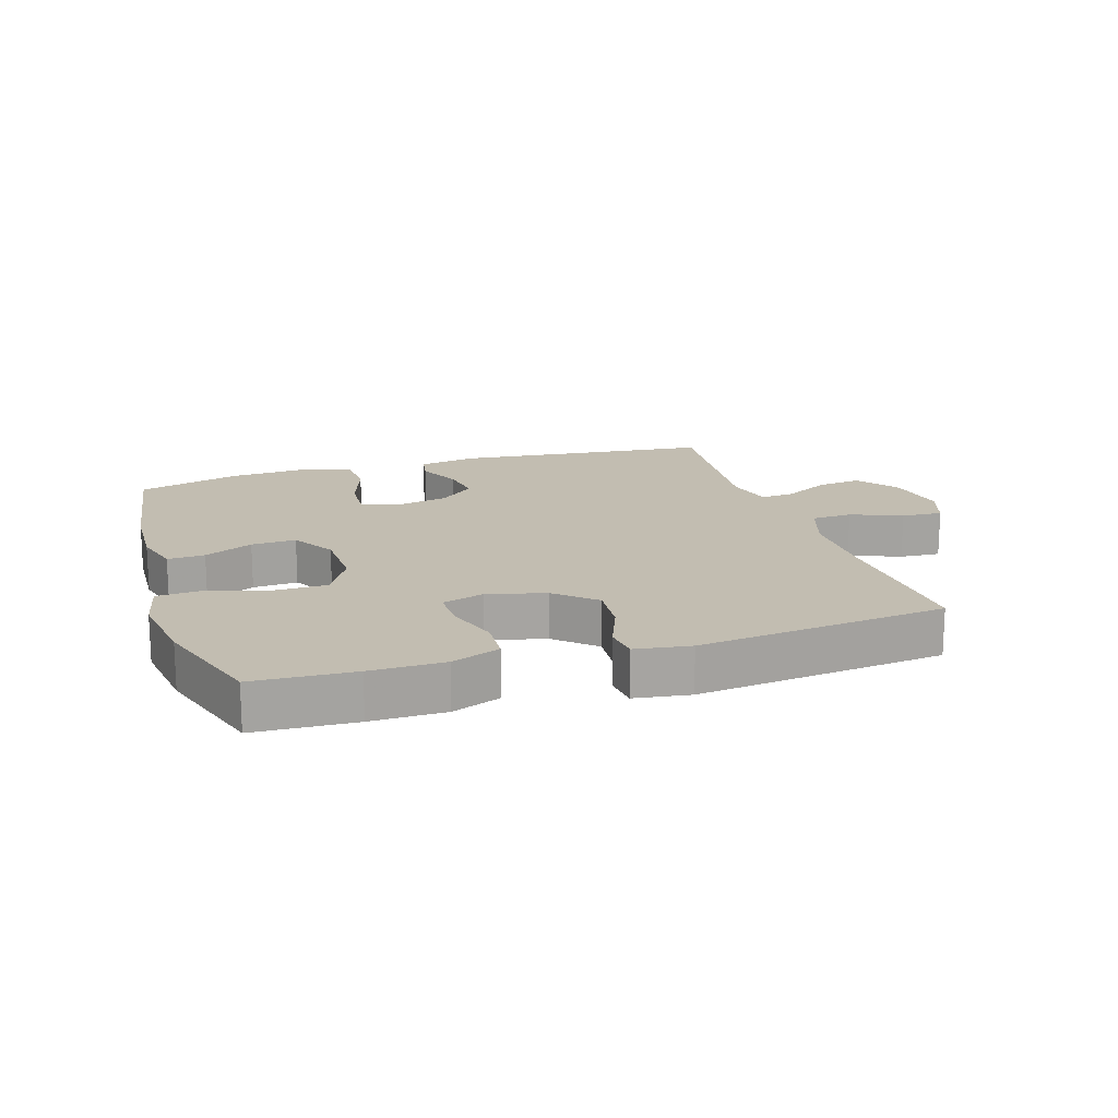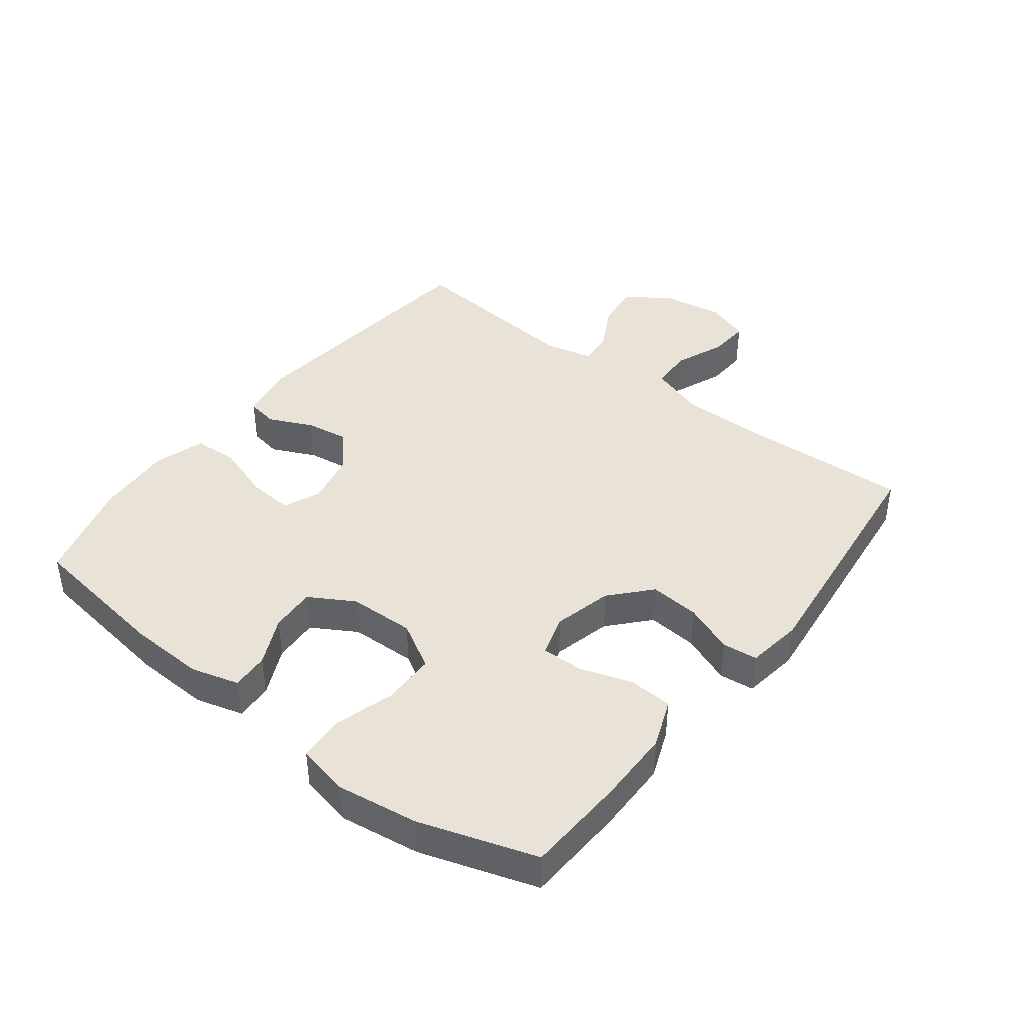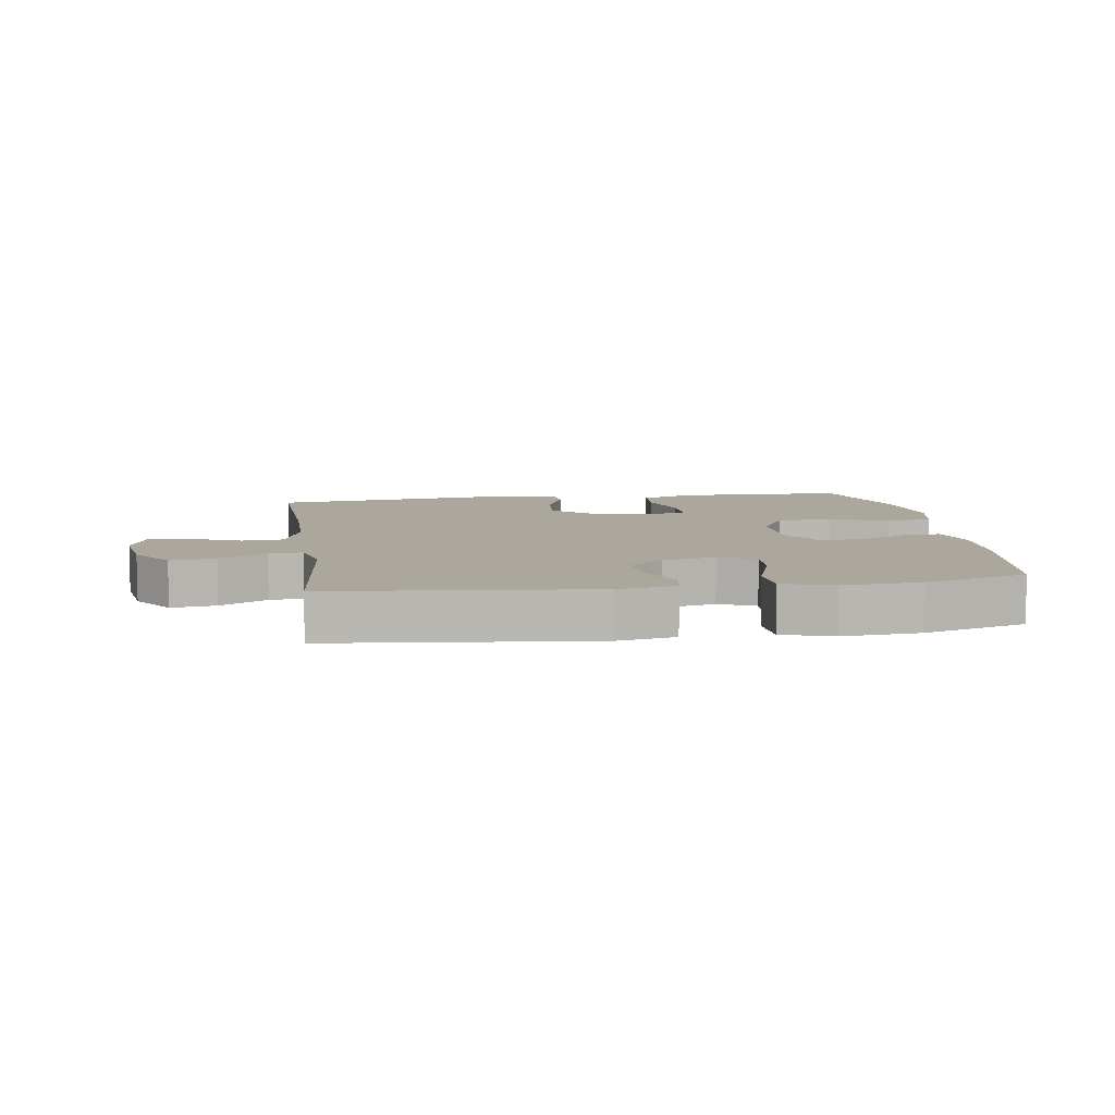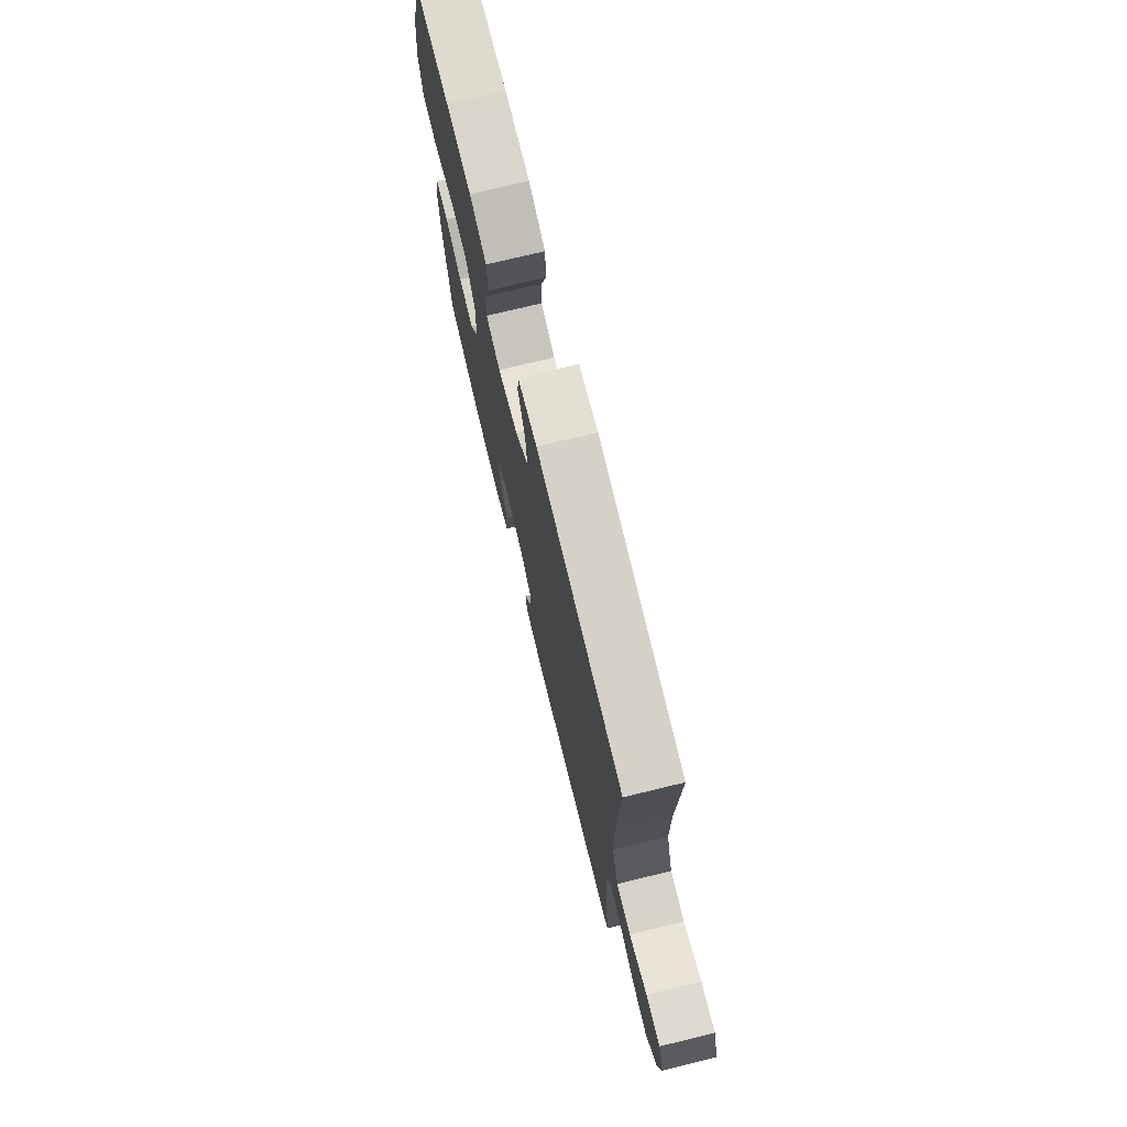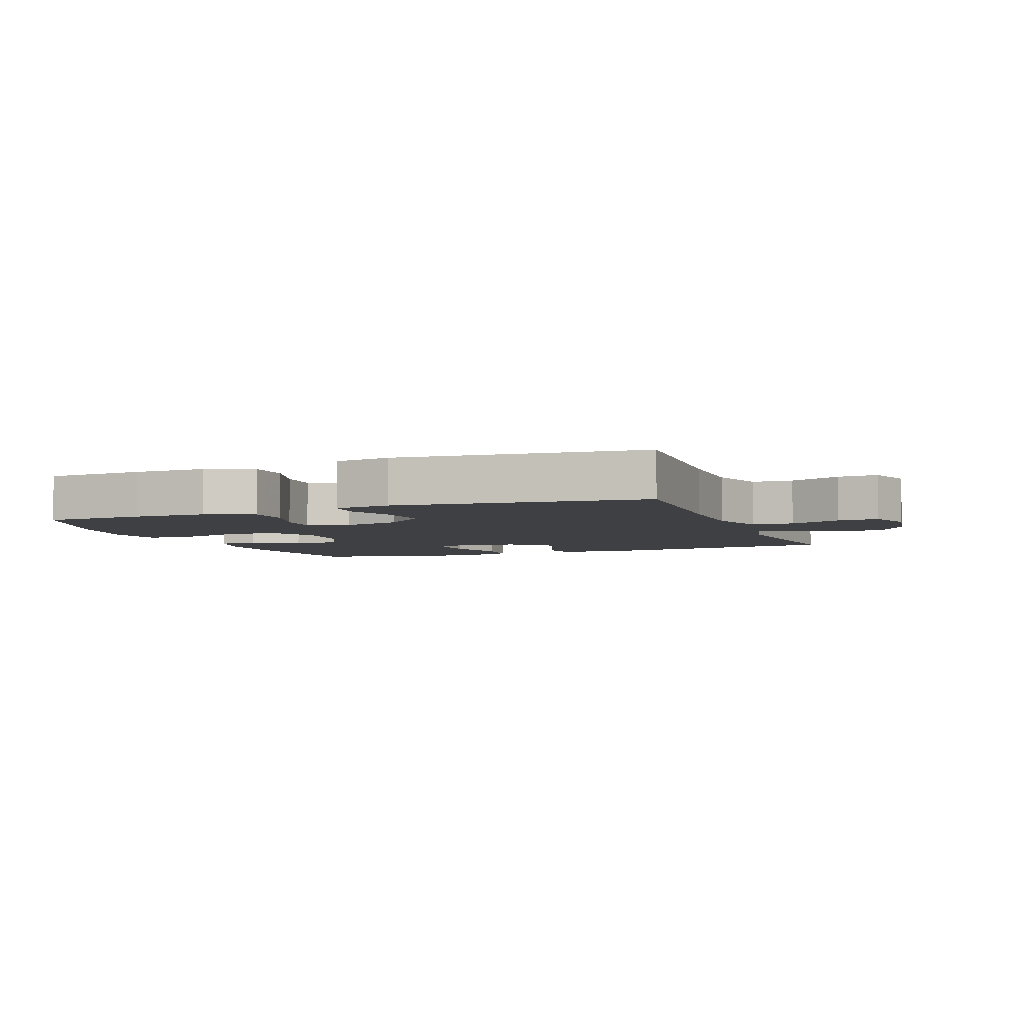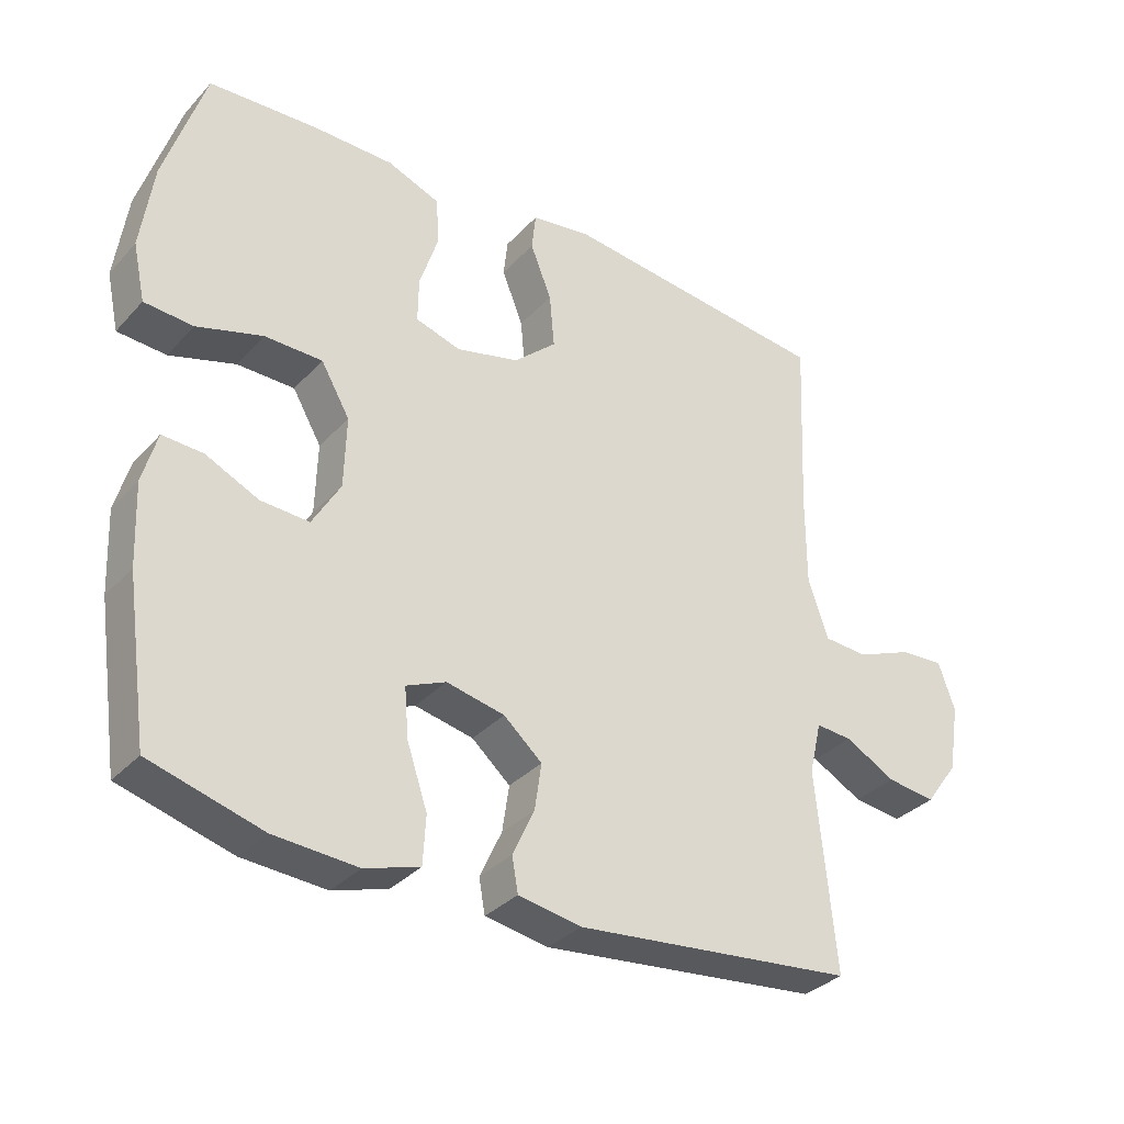
<metadata>
{"format":"obj","ext":"obj","renderer":"f3d","projection":"perspective","resolution":1024,"background":"white","views":[{"elev":16.8,"azim":-17.6,"up":"+Y"},{"elev":41.7,"azim":-52.4,"up":"+Y"},{"elev":8.3,"azim":171.6,"up":"+Y"},{"elev":73.8,"azim":76.3,"up":"+Z"},{"elev":-4.9,"azim":21.1,"up":"+Y"},{"elev":-33.4,"azim":-35.4,"up":"+Z"}]}
</metadata>
<code>
v 0.5 0.07 0.5
v 0.488 0.07 0.234
v 0.488 0.07 0.1
v 0.517 0.07 0.013
v 0.582 0.07 0.009
v 0.663 0.07 0.042
v 0.728 0.07 0.046
v 0.752 0.07 -0.023
v 0.736 0.07 -0.122
v 0.688 0.07 -0.188
v 0.617 0.07 -0.179
v 0.543 0.07 -0.139
v 0.49 0.07 -0.135
v 0.472 0.07 -0.211
v 0.5 0.07 -0.5
v 0.091 0.07 -0.543
v -0.001 0.07 -0.527
v -0.01 0.07 -0.477
v 0.022 0.07 -0.408
v 0.032 0.07 -0.34
v -0.024 0.07 -0.291
v -0.109 0.07 -0.273
v -0.167 0.07 -0.298
v -0.161 0.07 -0.37
v -0.131 0.07 -0.459
v -0.135 0.07 -0.529
v -0.215 0.07 -0.554
v -0.337 0.07 -0.546
v -0.5 0.07 -0.5
v -0.533 0.07 -0.269
v -0.538 0.07 -0.15
v -0.517 0.07 -0.075
v -0.458 0.07 -0.078
v -0.381 0.07 -0.114
v -0.31 0.07 -0.118
v -0.269 0.07 -0.048
v -0.266 0.07 0.056
v -0.308 0.07 0.129
v -0.392 0.07 0.13
v -0.488 0.07 0.101
v -0.559 0.07 0.106
v -0.577 0.07 0.189
v -0.559 0.07 0.317
v -0.5 0.07 0.5
v -0.341 0.07 0.508
v -0.224 0.07 0.507
v -0.147 0.07 0.477
v -0.143 0.07 0.408
v -0.17 0.07 0.325
v -0.171 0.07 0.26
v -0.105 0.07 0.24
v -0.013 0.07 0.263
v 0.049 0.07 0.319
v 0.042 0.07 0.398
v 0.011 0.07 0.476
v 0.017 0.07 0.531
v 0.105 0.07 0.544
v 0.5 0 0.5
v 0.488 0 0.234
v 0.488 0 0.1
v 0.517 0 0.013
v 0.582 0 0.009
v 0.663 0 0.042
v 0.728 0 0.046
v 0.752 0 -0.023
v 0.736 0 -0.122
v 0.688 0 -0.188
v 0.617 0 -0.179
v 0.543 0 -0.139
v 0.49 0 -0.135
v 0.472 0 -0.211
v 0.5 0 -0.5
v 0.091 0 -0.543
v -0.001 0 -0.527
v -0.01 0 -0.477
v 0.022 0 -0.408
v 0.032 0 -0.34
v -0.024 0 -0.291
v -0.109 0 -0.273
v -0.167 0 -0.298
v -0.161 0 -0.37
v -0.131 0 -0.459
v -0.135 0 -0.529
v -0.215 0 -0.554
v -0.337 0 -0.546
v -0.5 0 -0.5
v -0.533 0 -0.269
v -0.538 0 -0.15
v -0.517 0 -0.075
v -0.458 0 -0.078
v -0.381 0 -0.114
v -0.31 0 -0.118
v -0.269 0 -0.048
v -0.266 0 0.056
v -0.308 0 0.129
v -0.392 0 0.13
v -0.488 0 0.101
v -0.559 0 0.106
v -0.577 0 0.189
v -0.559 0 0.317
v -0.5 0 0.5
v -0.341 0 0.508
v -0.224 0 0.507
v -0.147 0 0.477
v -0.143 0 0.408
v -0.17 0 0.325
v -0.171 0 0.26
v -0.105 0 0.24
v -0.013 0 0.263
v 0.049 0 0.319
v 0.042 0 0.398
v 0.011 0 0.476
v 0.017 0 0.531
v 0.105 0 0.544
f 57 1 2
f 56 57 2
f 55 56 2
f 54 55 2
f 53 54 2 3
f 52 53 3 4
f 51 52 4
f 50 51 4
f 47 48 49
f 46 47 49
f 45 46 49
f 44 45 49
f 43 44 49
f 42 43 49
f 41 42 49
f 40 41 49
f 39 40 49
f 38 39 49 50
f 37 38 50 4
f 32 33 34
f 31 32 34
f 30 31 34
f 29 30 34
f 28 29 34
f 27 28 34
f 26 27 34
f 25 26 34
f 24 25 34
f 23 24 34 35
f 22 23 35 36
f 17 18 19
f 16 17 19
f 15 16 19
f 14 15 19
f 13 14 19 20
f 10 11 12
f 9 10 12
f 8 9 12
f 7 8 12
f 6 7 12
f 5 6 12
f 5 12 13
f 4 5 13
f 37 4 13
f 36 37 13
f 22 36 13
f 21 22 13
f 13 20 21
f 59 58 114
f 59 114 113
f 59 113 112
f 59 112 111
f 60 59 111 110
f 61 60 110 109
f 61 109 108
f 61 108 107
f 106 105 104
f 106 104 103
f 106 103 102
f 106 102 101
f 106 101 100
f 106 100 99
f 106 99 98
f 106 98 97
f 106 97 96
f 107 106 96 95
f 61 107 95 94
f 91 90 89
f 91 89 88
f 91 88 87
f 91 87 86
f 91 86 85
f 91 85 84
f 91 84 83
f 91 83 82
f 91 82 81
f 92 91 81 80
f 93 92 80 79
f 76 75 74
f 76 74 73
f 76 73 72
f 76 72 71
f 77 76 71 70
f 69 68 67
f 69 67 66
f 69 66 65
f 69 65 64
f 69 64 63
f 69 63 62
f 70 69 62
f 70 62 61
f 70 61 94
f 70 94 93
f 70 93 79
f 70 79 78
f 78 77 70
f 1 58 59 2
f 2 59 60 3
f 3 60 61 4
f 4 61 62 5
f 5 62 63 6
f 6 63 64 7
f 7 64 65 8
f 8 65 66 9
f 9 66 67 10
f 10 67 68 11
f 11 68 69 12
f 12 69 70 13
f 13 70 71 14
f 14 71 72 15
f 15 72 73 16
f 16 73 74 17
f 17 74 75 18
f 18 75 76 19
f 19 76 77 20
f 20 77 78 21
f 21 78 79 22
f 22 79 80 23
f 23 80 81 24
f 24 81 82 25
f 25 82 83 26
f 26 83 84 27
f 27 84 85 28
f 28 85 86 29
f 29 86 87 30
f 30 87 88 31
f 31 88 89 32
f 32 89 90 33
f 33 90 91 34
f 34 91 92 35
f 35 92 93 36
f 36 93 94 37
f 37 94 95 38
f 38 95 96 39
f 39 96 97 40
f 40 97 98 41
f 41 98 99 42
f 42 99 100 43
f 43 100 101 44
f 44 101 102 45
f 45 102 103 46
f 46 103 104 47
f 47 104 105 48
f 48 105 106 49
f 49 106 107 50
f 50 107 108 51
f 51 108 109 52
f 52 109 110 53
f 53 110 111 54
f 54 111 112 55
f 55 112 113 56
f 56 113 114 57
f 57 114 58 1

</code>
